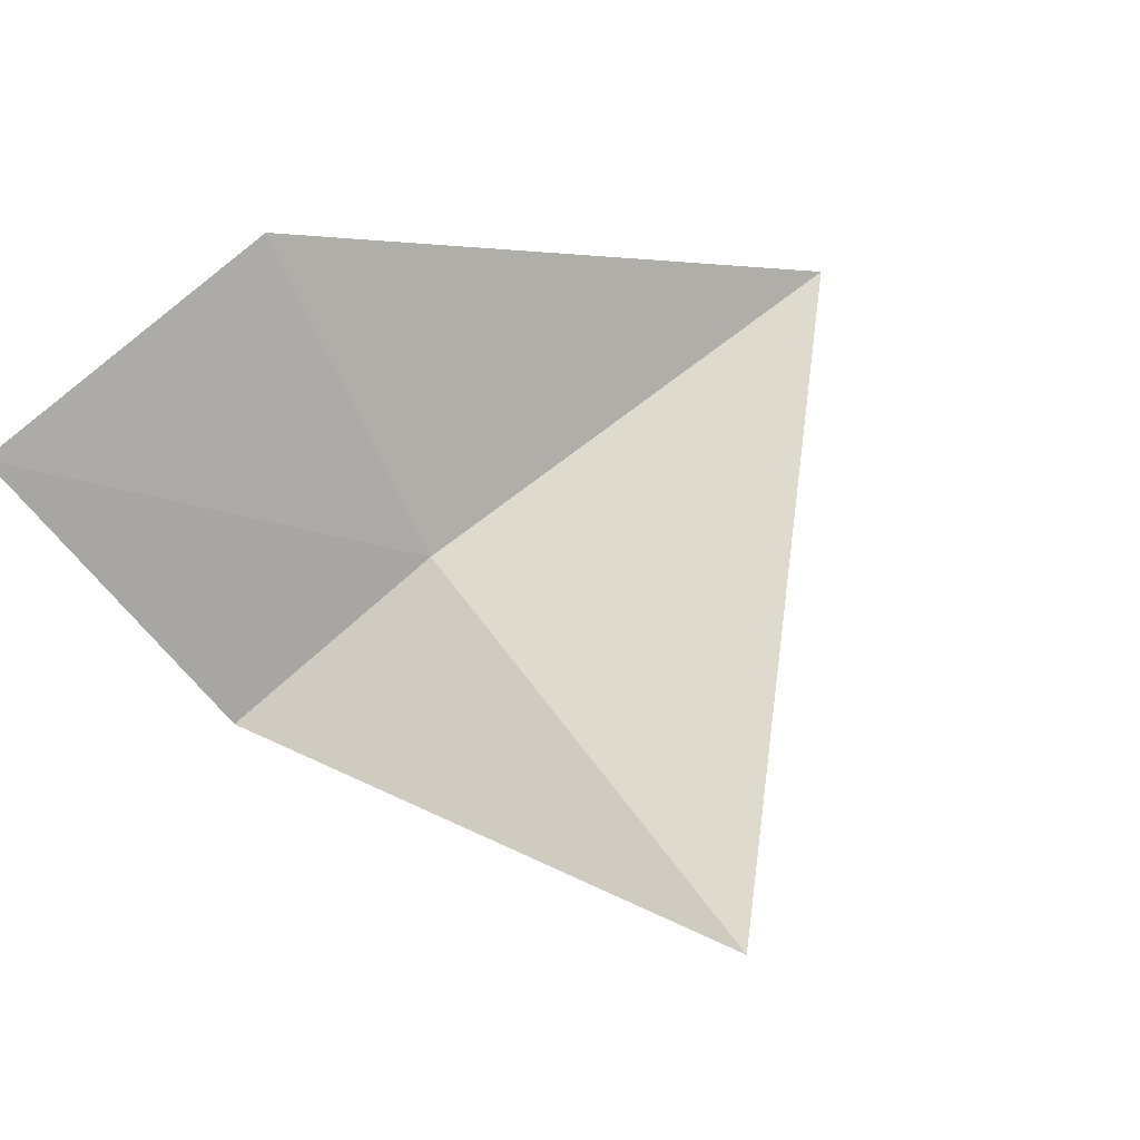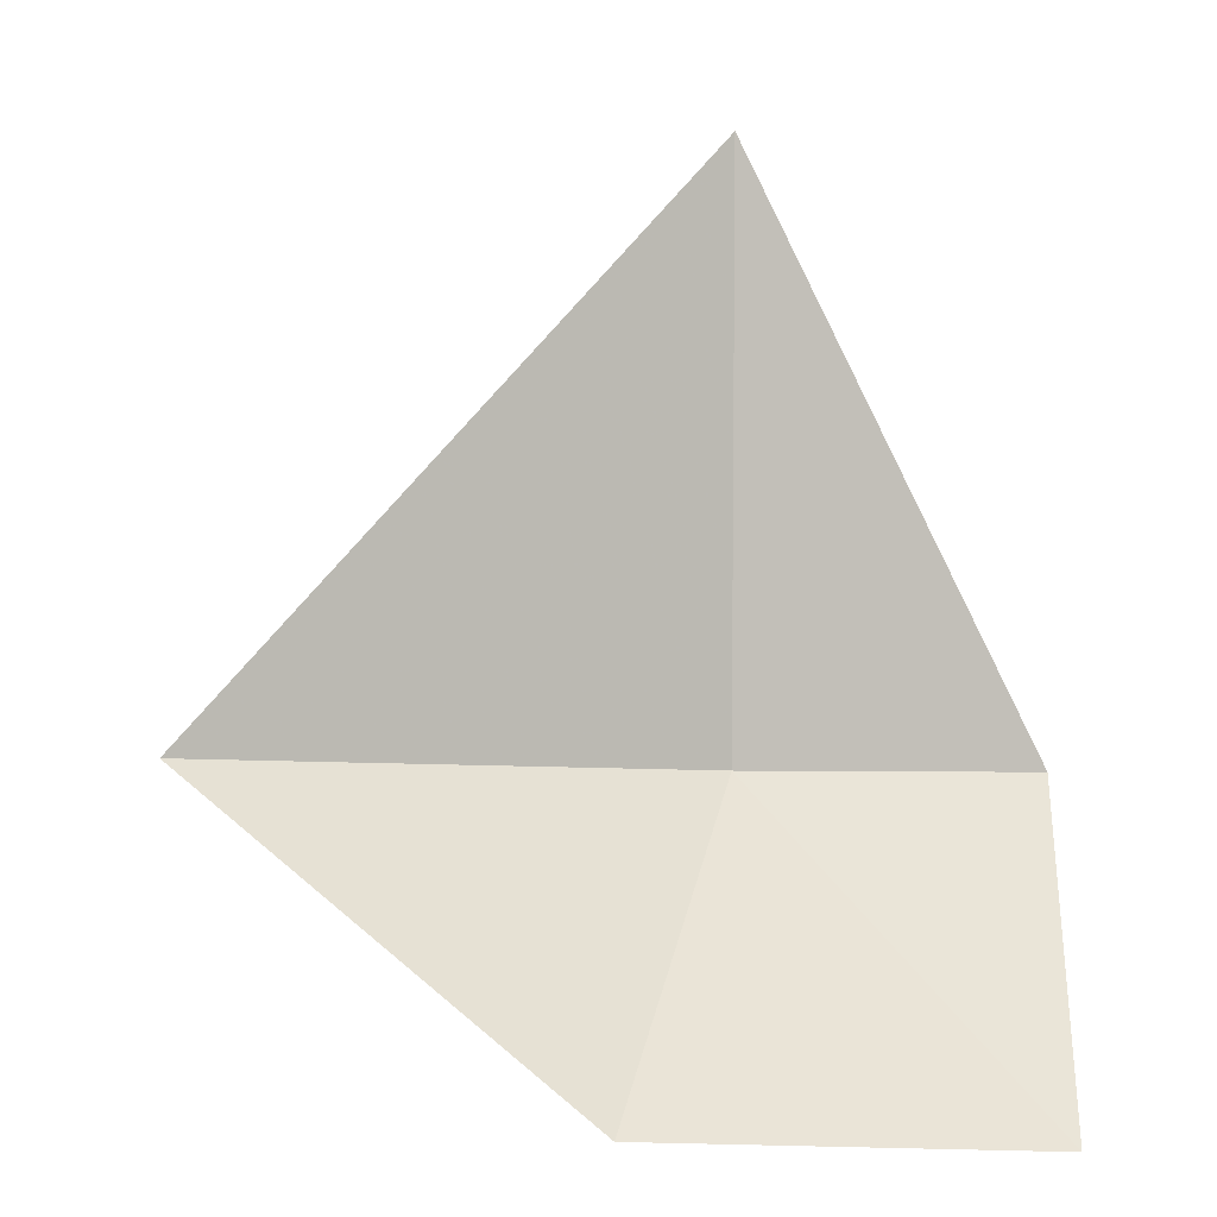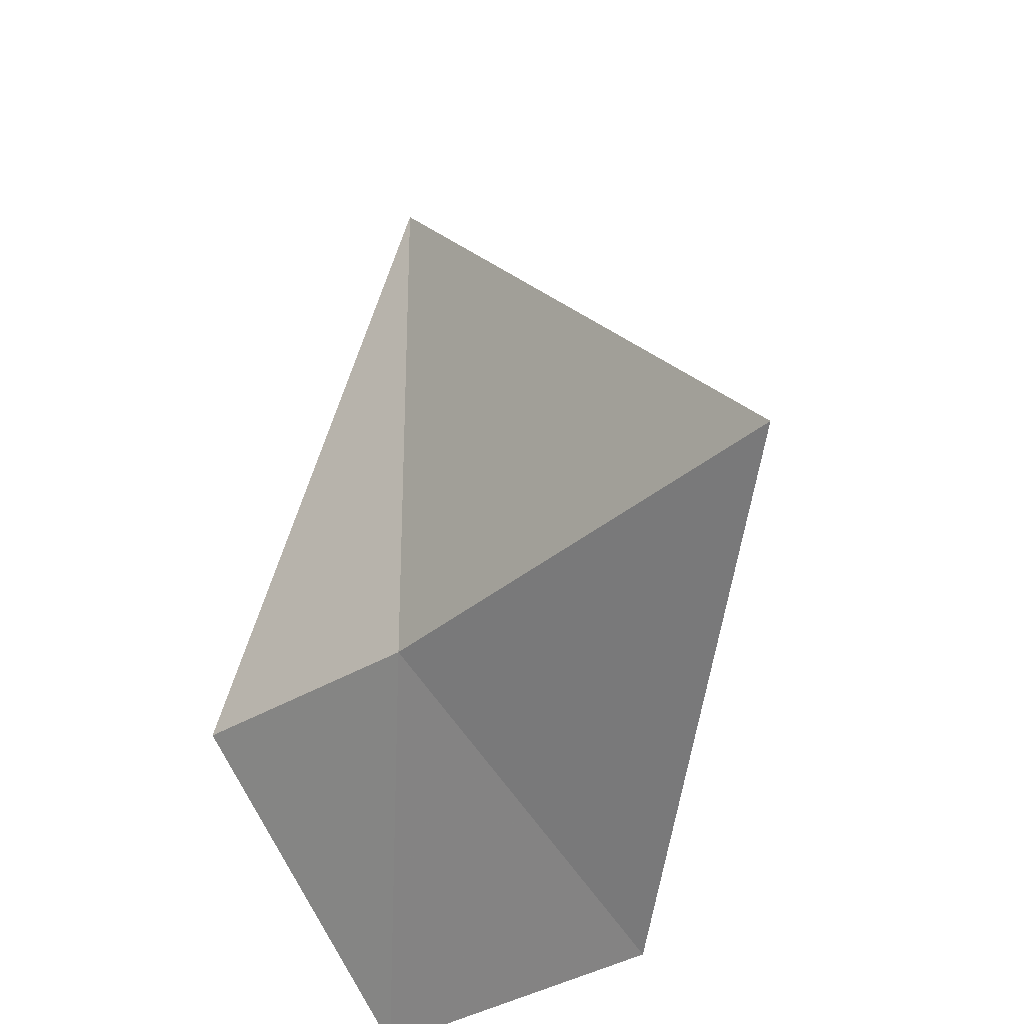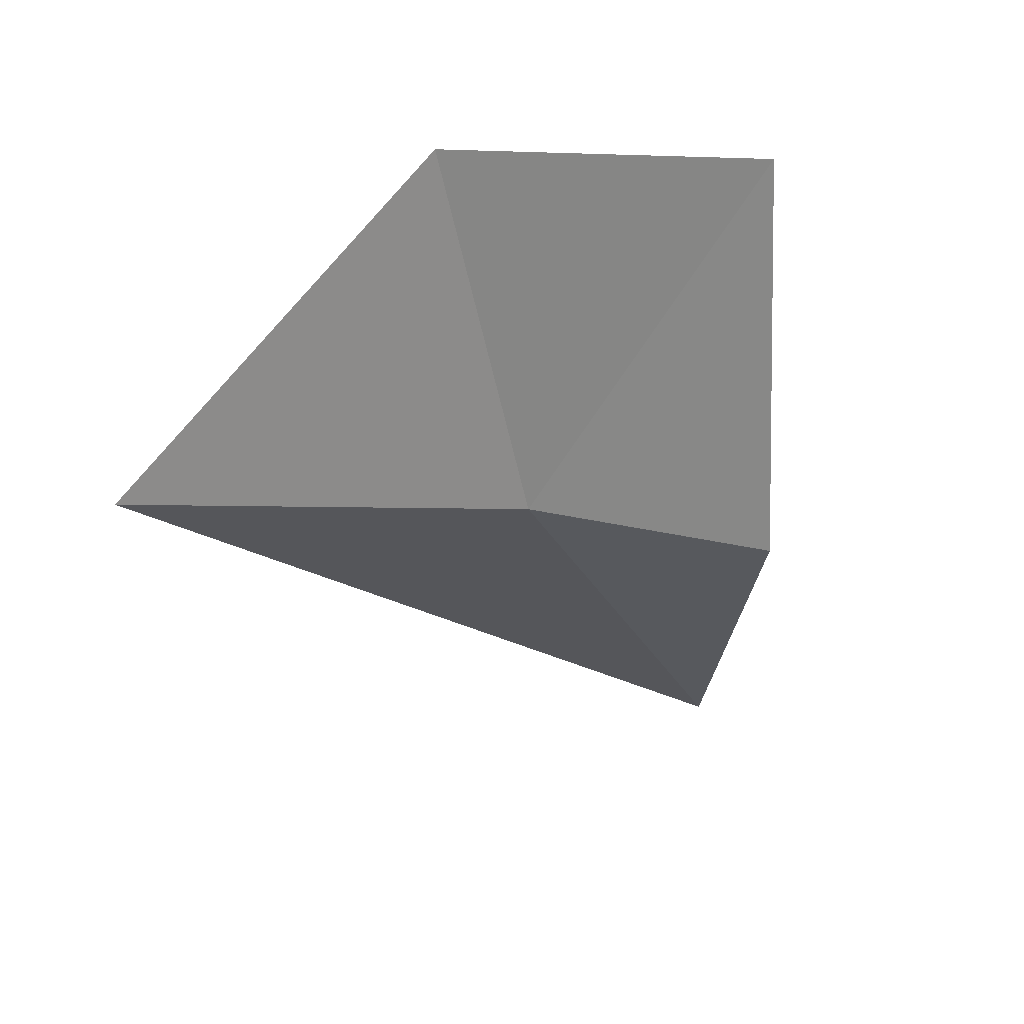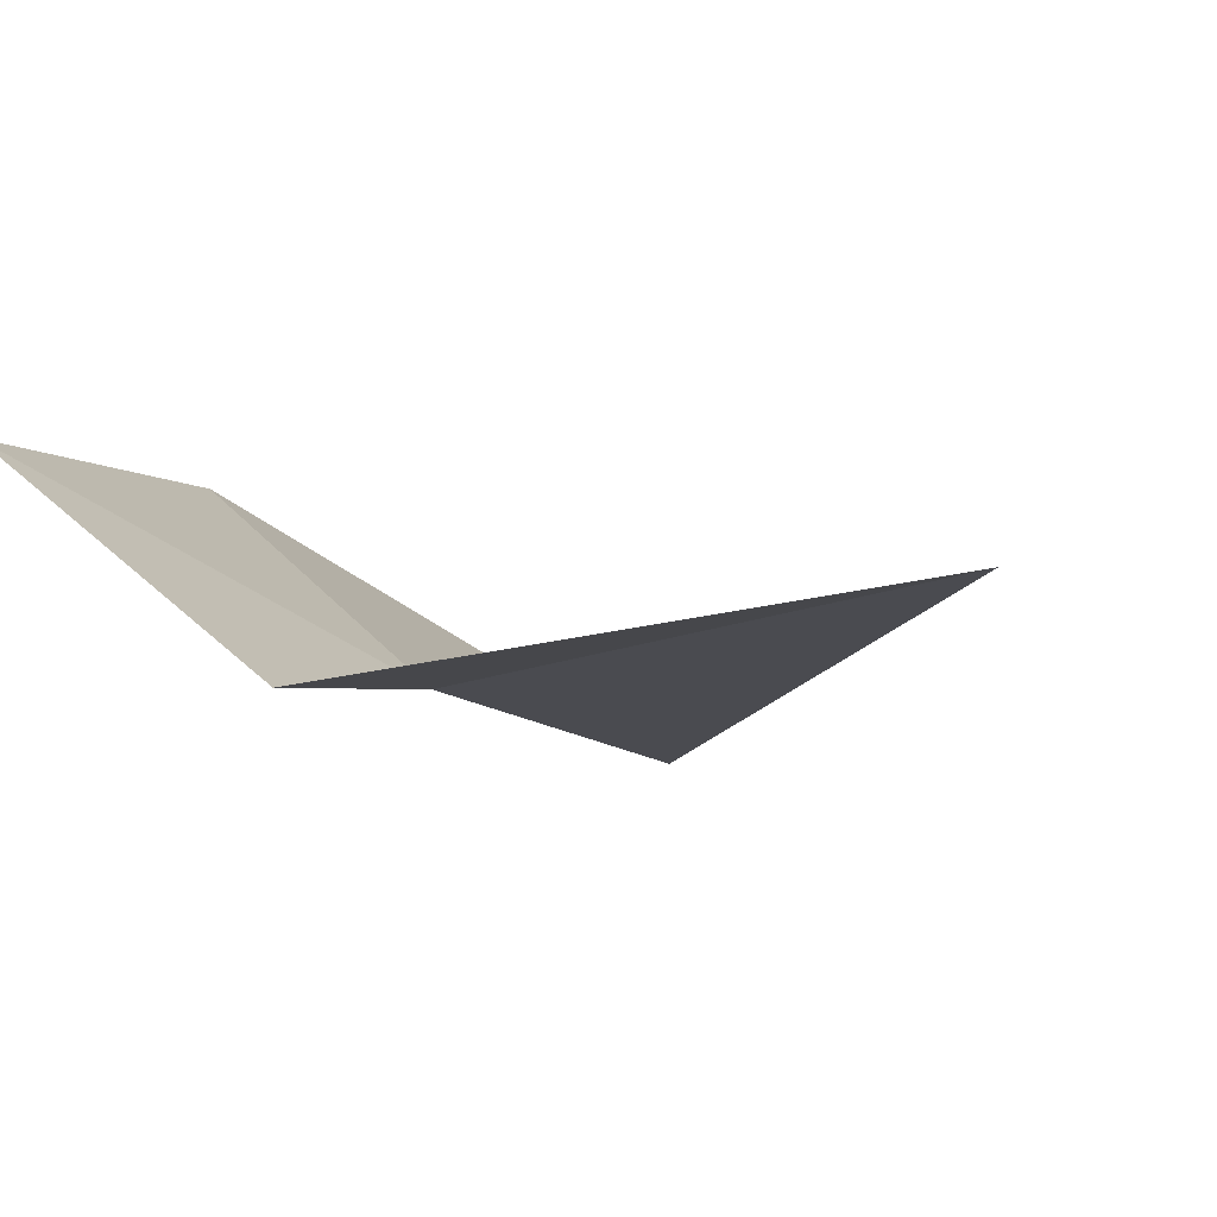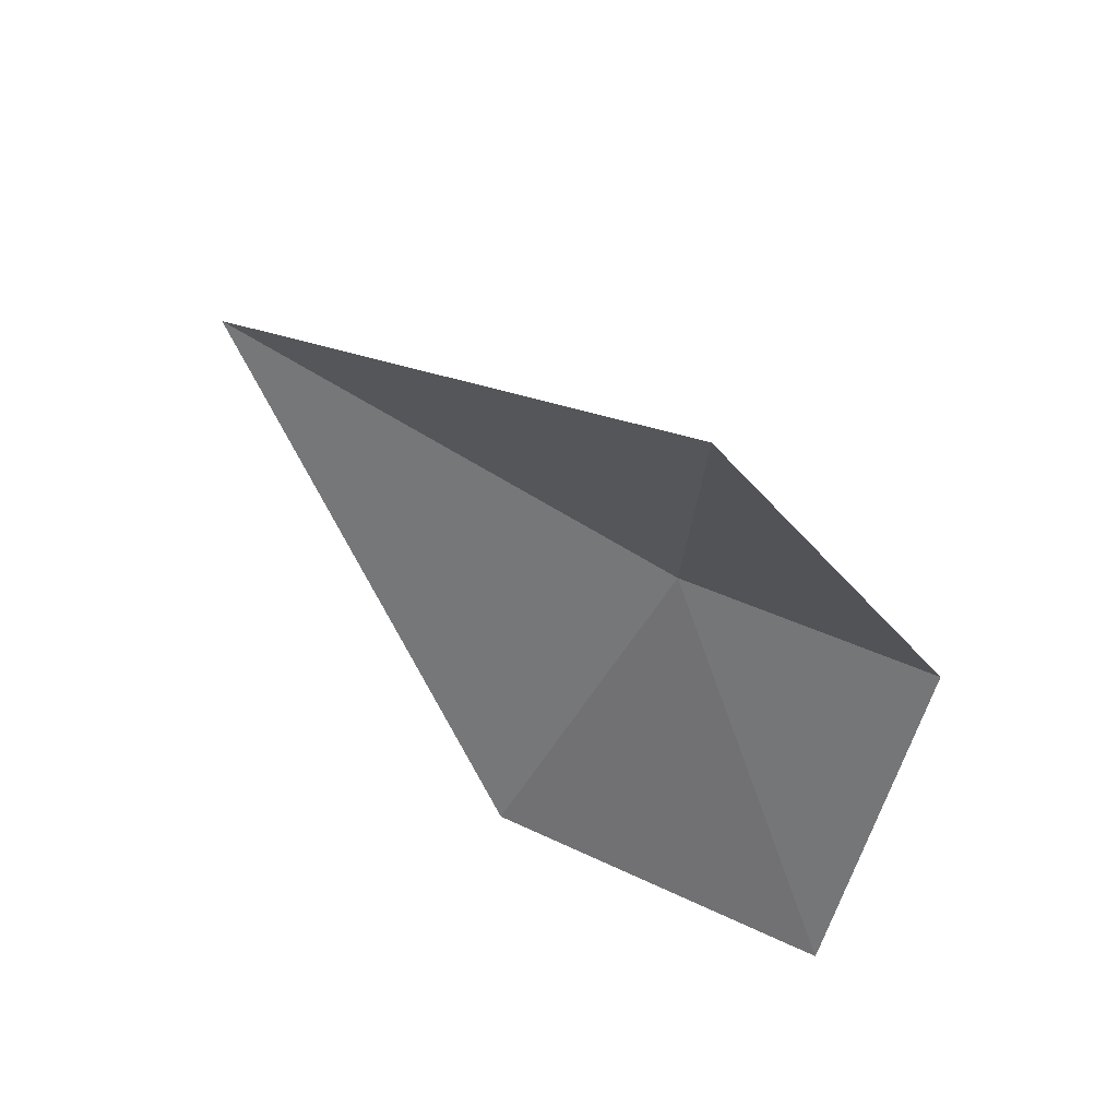
<metadata>
{"format":"obj","ext":"obj","renderer":"f3d","projection":"perspective","resolution":1024,"background":"white","views":[{"elev":57.1,"azim":-35.0,"up":"+Y"},{"elev":3.0,"azim":-156.0,"up":"+Z"},{"elev":-32.1,"azim":63.5,"up":"+Z"},{"elev":-28.8,"azim":-157.2,"up":"+Y"},{"elev":-26.1,"azim":-63.1,"up":"+Y"},{"elev":78.6,"azim":-137.3,"up":"+Z"}]}
</metadata>
<code>
v -1.762 5.736 30.14
v -1.764 5.735 31.1
v -2.205 5.56 30.14
v -0.8688 5.937 30.14
v -1.778 6.213 29.67
v -2.379 6.009 29.67
f 1 4 2
f 1 2 3
f 1 6 5
f 1 5 4
f 1 3 6

</code>
